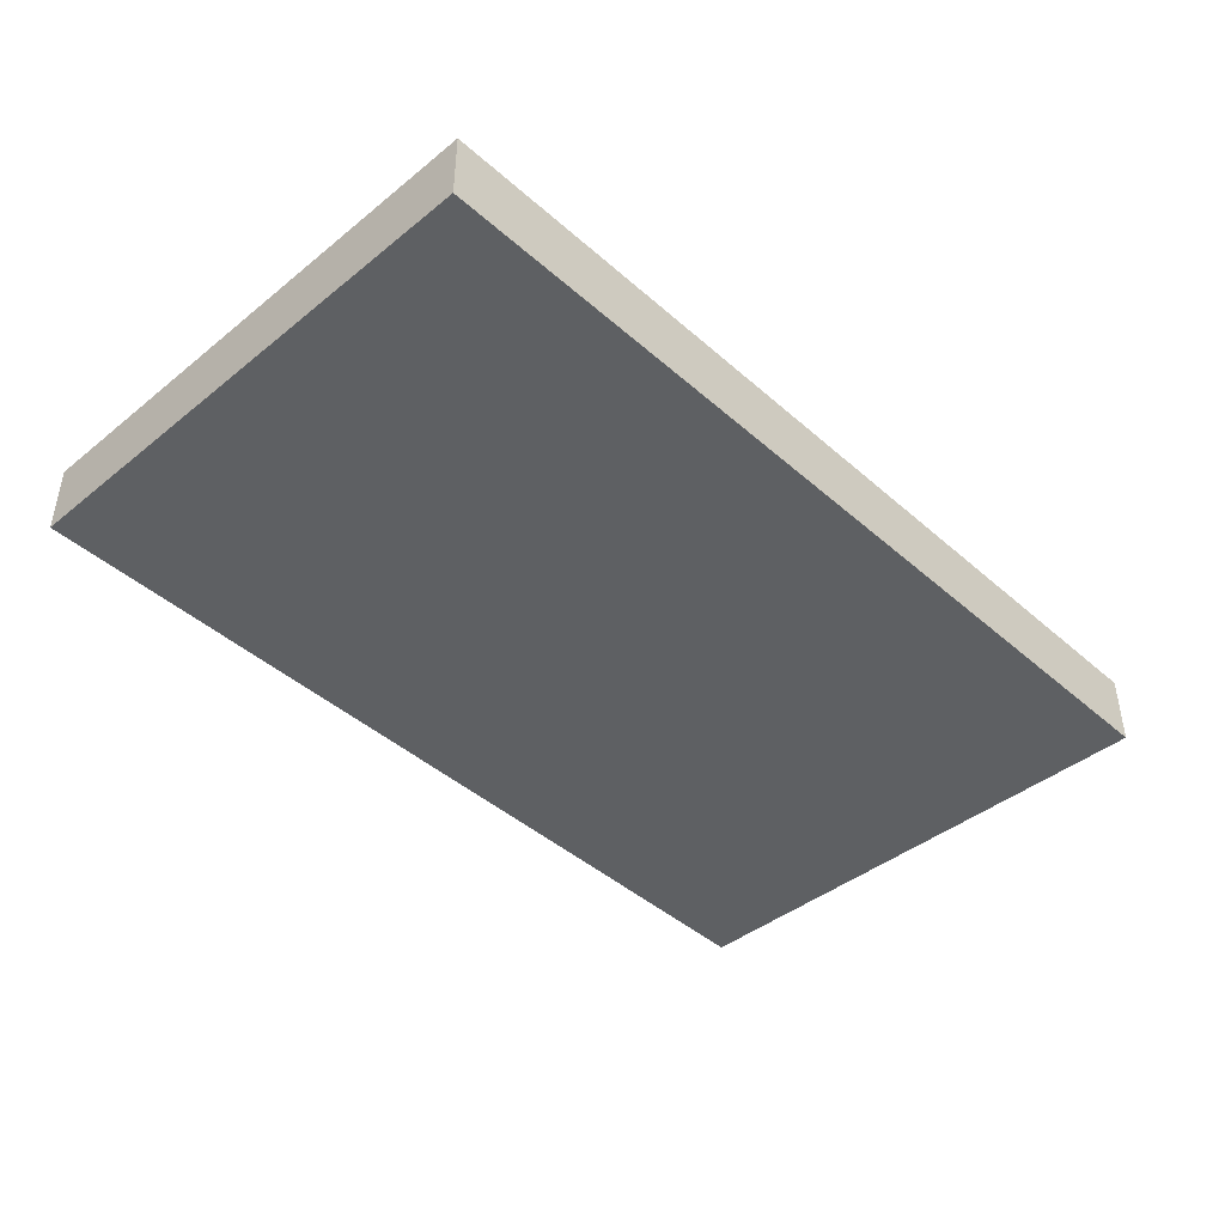
<metadata>
{"format":"obj","ext":"obj","renderer":"f3d","projection":"perspective","resolution":1024,"background":"white","views":[{"elev":-42.6,"azim":-46.2,"up":"+Y"}]}
</metadata>
<code>
o Board_Cube.006
v -14.11 -1.081 8.421
v -14.11 1.14 8.421
v -14.11 -1.081 -7.916
v -14.11 1.14 -7.916
v 14.29 -1.081 8.421
v 14.29 1.14 8.421
v 14.27 -1.081 -8.266
v 14.27 1.14 -8.281
v -13.15 -0.008578 7.871
v -13.15 -0.008578 -7.366
v 6.045 -0.008578 7.871
v 13.33 -0.008578 2.924
v 6.807 -0.008578 7.848
v 7.561 -0.008578 7.779
v 8.298 -0.008578 7.665
v 9.01 -0.008578 7.508
v 9.69 -0.008578 7.306
v 10.33 -0.008578 7.054
v 10.92 -0.008578 6.753
v 11.46 -0.008578 6.41
v 11.94 -0.008578 6.021
v 12.35 -0.008578 5.568
v 12.7 -0.008578 5.066
v 12.98 -0.008578 4.534
v 13.18 -0.008578 3.989
v 13.3 -0.008578 3.447
v -13.13 -0.2142 6.371
v -13.13 -0.2142 6.097
v 8.203 -0.2142 6.085
v 8.203 -0.2142 6.085
v 8.18 -0.2142 6.129
v 8.111 -0.2142 6.173
v 7.998 -0.2142 6.216
v 7.844 -0.2142 6.255
v 7.653 -0.2142 6.29
v 7.177 -0.2142 6.341
v 13.29 -0.008578 -2.873
v 3.297 -0.02766 -7.339
v 13.25 -0.008578 -3.409
v 13.12 -0.008578 -3.932
v 12.91 -0.008578 -4.427
v 12.62 -0.008578 -4.892
v 12.24 -0.008578 -5.321
v 11.8 -0.008578 -5.713
v 11.28 -0.008578 -6.065
v 10.69 -0.008578 -6.375
v 10.03 -0.008578 -6.643
v 9.324 -0.008578 -6.87
v 8.562 -0.008578 -7.06
v 7.755 -0.008578 -7.217
v 6.914 -0.01125 -7.325
v 6.054 -0.01912 -7.371
v 5.171 -0.0278 -7.397
v 4.252 -0.03198 -7.387
v -3.881 -0.008578 -6.122
v -1.733 -0.008578 -7.181
v -3.049 -0.008578 -6.769
v -1.868 -0.008578 -7.171
v -2.012 -0.008578 -7.153
v -2.161 -0.008578 -7.125
v -2.312 -0.008578 -7.09
v -2.46 -0.008578 -7.047
v -2.602 -0.008578 -6.999
v -2.736 -0.008578 -6.945
v -2.856 -0.008578 -6.888
v -2.962 -0.008578 -6.829
v -4.409 -0.008578 -6.571
v -6.659 -0.008578 -7.278
v -4.668 -0.008578 -6.749
v -5.007 -0.008578 -6.917
v -5.403 -0.008578 -7.062
v -5.83 -0.008578 -7.176
v -6.259 -0.008578 -7.249
v -13.7 1.14 7.861
v -14.11 1.14 8.421
v -13.13 1.14 8.189
v -13.7 1.14 -7.356
v -13.15 1.14 -7.696
v -14.11 1.14 -7.916
v 13.86 1.14 -8.043
v 14.27 1.14 -8.281
v 13.89 1.14 8.189
v 14.29 1.14 8.421
v -13.55 1.14 7.775
v -12.98 1.14 8.102
v -12.98 1.14 -7.595
v -13.55 1.14 -7.27
v 13.74 1.14 2.928
v 6.056 1.14 8.102
v 13.7 1.14 3.466
v 13.57 1.14 4.028
v 13.37 1.14 4.592
v 13.08 1.14 5.143
v 12.72 1.14 5.665
v 12.28 1.14 6.143
v 11.77 1.14 6.555
v 11.2 1.14 6.918
v 10.58 1.14 7.237
v 9.897 1.14 7.506
v 9.175 1.14 7.72
v 8.423 1.14 7.886
v 7.645 1.14 8.006
v 6.849 1.14 8.078
v 3.214 1.078 -7.703
v 13.7 1.14 -2.879
v 4.183 1.073 -7.752
v 5.147 1.078 -7.762
v 6.026 1.086 -7.737
v 6.963 1.138 -7.556
v 7.86 1.141 -7.441
v 8.707 1.141 -7.277
v 9.503 1.141 -7.078
v 10.25 1.141 -6.839
v 10.94 1.141 -6.555
v 11.57 1.141 -6.226
v 12.12 1.14 -5.853
v 12.59 1.14 -5.437
v 12.99 1.14 -4.983
v 13.3 1.14 -4.495
v 13.52 1.14 -3.976
v 13.65 1.14 -3.431
v -3.866 1.14 -6.523
v -3.366 1.141 -6.912
v -1.764 1.141 -7.412
v -3.258 1.141 -6.986
v -3.126 1.141 -7.06
v -2.98 1.141 -7.13
v -2.821 1.141 -7.194
v -2.653 1.141 -7.251
v -2.478 1.141 -7.301
v -2.299 1.141 -7.343
v -2.118 1.141 -7.376
v -1.937 1.141 -7.4
v -6.63 1.141 -7.509
v -4.087 1.14 -6.71
v -6.176 1.141 -7.477
v -5.688 1.141 -7.393
v -5.21 1.141 -7.266
v -4.766 1.141 -7.104
v -4.379 1.141 -6.913
v -13.48 1.196 8.059
v -13.39 1.17 8.01
v -13.31 1.14 7.965
v -13.19 1.075 7.896
v -13.16 1.044 7.877
v -13.46 1.196 -7.555
v -13.16 1.044 -7.372
v -13.19 1.075 -7.391
v -13.31 1.14 -7.461
v -13.38 1.171 -7.506
v 14.16 1.173 2.932
v 6.045 1.017 7.871
v 6.067 1.173 8.347
v 6.046 1.043 7.887
v 6.048 1.072 7.934
v 6.051 1.101 8.01
v 6.056 1.129 8.109
v 6.061 1.153 8.224
v 14.12 1.173 3.486
v 13.32 1.043 3.448
v 13.41 1.072 3.452
v 13.54 1.101 3.459
v 13.71 1.129 3.467
v 13.91 1.153 3.476
v 13.99 1.173 4.068
v 13.78 1.173 4.651
v 13 1.043 4.538
v 13.08 1.072 4.55
v 13.21 1.101 4.569
v 13.38 1.129 4.593
v 13.57 1.153 4.621
v 13.48 1.173 5.223
v 12.73 1.043 5.072
v 13.1 1.173 5.768
v 12.38 1.043 5.575
v 12.45 1.072 5.595
v 12.57 1.101 5.626
v 12.73 1.129 5.668
v 12.91 1.153 5.716
v 12.64 1.173 6.271
v 11.96 1.043 6.03
v 12.03 1.072 6.055
v 12.14 1.101 6.094
v 12.29 1.129 6.146
v 12.46 1.153 6.206
v 12.11 1.173 6.707
v 11.48 1.043 6.42
v 11.54 1.072 6.45
v 11.65 1.101 6.497
v 11.78 1.129 6.559
v 11.94 1.153 6.63
v 11.5 1.173 7.092
v 10.94 1.043 6.765
v 11 1.072 6.799
v 11.09 1.101 6.853
v 11.21 1.129 6.923
v 11.35 1.153 7.004
v 10.84 1.173 7.43
v 10.35 1.043 7.067
v 10.4 1.072 7.104
v 10.48 1.101 7.164
v 10.58 1.129 7.242
v 10.71 1.153 7.333
v 10.12 1.173 7.716
v 9.705 1.043 7.32
v 9.747 1.072 7.361
v 9.815 1.101 7.426
v 9.903 1.129 7.511
v 10.01 1.153 7.61
v 9.35 1.173 7.943
v 9.022 1.043 7.523
v 9.056 1.072 7.566
v 9.11 1.101 7.635
v 9.18 1.129 7.726
v 9.262 1.153 7.831
v 8.554 1.173 8.119
v 8.307 1.043 7.681
v 8.332 1.072 7.726
v 8.373 1.101 7.798
v 8.426 1.129 7.892
v 8.488 1.153 8.002
v 7.733 1.173 8.246
v 7.567 1.043 7.795
v 7.584 1.072 7.841
v 7.611 1.101 7.916
v 7.647 1.129 8.012
v 7.689 1.153 8.125
v 6.807 1.017 7.848
v 6.894 1.173 8.322
v 6.81 1.043 7.864
v 6.819 1.072 7.911
v 6.832 1.101 7.987
v 6.85 1.129 8.085
v 6.871 1.153 8.199
v 4.208 1.15 -7.858
v 4.22 1.13 -7.736
v 5.221 1.155 -7.869
v 5.172 1.024 -7.413
v 5.177 1.053 -7.46
v 5.185 1.082 -7.535
v 5.196 1.11 -7.633
v 5.208 1.135 -7.747
v 7.014 1.171 -7.799
v 6.917 1.041 -7.341
v 6.927 1.069 -7.389
v 6.943 1.098 -7.464
v 6.964 1.126 -7.562
v 6.988 1.151 -7.676
v 7.971 1.174 -7.676
v 7.762 1.043 -7.233
v 7.784 1.072 -7.279
v 7.818 1.101 -7.352
v 7.863 1.129 -7.447
v 8.859 1.174 -7.504
v 8.711 1.129 -7.282
v 8.783 1.154 -7.389
v 9.689 1.174 -7.295
v 9.337 1.043 -6.885
v 9.373 1.072 -6.927
v 9.431 1.101 -6.995
v 9.507 1.129 -7.083
v 10.47 1.174 -7.042
v 10.05 1.043 -6.656
v 10.09 1.072 -6.696
v 10.16 1.101 -6.759
v 10.25 1.129 -6.842
v 10.36 1.154 -6.938
v 11.2 1.174 -6.742
v 10.7 1.043 -6.387
v 10.76 1.072 -6.424
v 10.84 1.101 -6.482
v 10.94 1.129 -6.558
v 11.07 1.154 -6.647
v 11.87 1.173 -6.393
v 11.3 1.043 -6.076
v 11.35 1.072 -6.109
v 11.45 1.101 -6.161
v 11.57 1.129 -6.229
v 11.71 1.154 -6.308
v 12.45 1.173 -5.998
v 11.82 1.043 -5.723
v 11.88 1.072 -5.751
v 11.99 1.101 -5.797
v 12.13 1.129 -5.855
v 12.28 1.154 -5.924
v 12.96 1.173 -5.558
v 12.27 1.043 -5.329
v 12.34 1.072 -5.353
v 12.45 1.101 -5.391
v 12.6 1.129 -5.44
v 12.77 1.154 -5.497
v 13.37 1.173 -5.079
v 12.64 1.043 -4.898
v 12.72 1.072 -4.917
v 12.84 1.101 -4.946
v 13 1.129 -4.985
v 13.18 1.154 -5.03
v 13.7 1.173 -4.565
v 12.94 1.043 -4.432
v 13.02 1.072 -4.446
v 13.14 1.101 -4.468
v 13.31 1.129 -4.496
v 13.5 1.153 -4.529
v 13.93 1.173 -4.022
v 13.15 1.043 -3.935
v 13.23 1.072 -3.944
v 13.36 1.101 -3.958
v 14.07 1.173 -3.454
v 13.28 1.043 -3.411
v 13.36 1.072 -3.415
v 13.49 1.101 -3.422
v 13.66 1.129 -3.432
v 13.86 1.153 -3.442
v -3.851 1.173 -6.942
v -3.881 1.017 -6.122
v -3.859 1.153 -6.73
v -3.866 1.129 -6.532
v -3.872 1.101 -6.362
v -3.877 1.072 -6.232
v -3.88 1.043 -6.15
v -3.694 1.174 -7.061
v -1.796 1.174 -7.651
v -3.566 1.174 -7.149
v -3.409 1.154 -7.066
v -3.264 1.129 -6.989
v -3.139 1.101 -6.922
v -3.043 1.072 -6.872
v -2.982 1.043 -6.839
v -3.405 1.174 -7.239
v -3.263 1.154 -7.148
v -3.131 1.129 -7.064
v -3.017 1.101 -6.991
v -2.93 1.072 -6.935
v -2.875 1.043 -6.9
v -3.232 1.174 -7.321
v -3.047 1.174 -7.395
v -2.932 1.154 -7.293
v -2.825 1.129 -7.197
v -2.733 1.101 -7.115
v -2.662 1.072 -7.052
v -2.618 1.043 -7.012
v -2.852 1.174 -7.462
v -2.65 1.174 -7.52
v -2.562 1.154 -7.408
v -2.481 1.129 -7.305
v -2.411 1.101 -7.216
v -2.357 1.072 -7.147
v -2.323 1.043 -7.104
v -2.441 1.174 -7.569
v -2.227 1.174 -7.608
v -2.172 1.154 -7.49
v -2.12 1.129 -7.38
v -2.075 1.101 -7.286
v -2.041 1.072 -7.214
v -2.019 1.043 -7.168
v -2.009 1.174 -7.636
v -1.972 1.154 -7.516
v -1.939 1.129 -7.404
v -1.909 1.101 -7.307
v -1.887 1.072 -7.233
v -1.873 1.043 -7.187
v -6.599 1.174 -7.748
v -6.615 1.154 -7.626
v -6.629 1.129 -7.513
v -6.642 1.101 -7.415
v -6.651 1.072 -7.341
v -6.657 1.043 -7.294
v -3.752 1.173 -6.855
v -4.387 1.043 -6.581
v -4.321 1.072 -6.609
v -4.217 1.101 -6.654
v -4.081 1.129 -6.713
v -3.922 1.154 -6.782
v -6.09 1.174 -7.712
v -6.253 1.043 -7.265
v -6.236 1.072 -7.311
v -6.209 1.101 -7.385
v -6.174 1.129 -7.481
v -6.134 1.154 -7.592
v -5.54 1.174 -7.618
v -5.82 1.043 -7.191
v -5.791 1.072 -7.235
v -5.745 1.101 -7.305
v -5.685 1.129 -7.397
v -5.615 1.154 -7.504
v -5.009 1.174 -7.477
v -5.39 1.043 -7.077
v -5.35 1.072 -7.118
v -5.288 1.101 -7.184
v -5.206 1.129 -7.27
v -5.111 1.154 -7.37
v -4.516 1.174 -7.297
v -4.99 1.043 -6.93
v -4.941 1.072 -6.968
v -4.863 1.101 -7.028
v -4.761 1.129 -7.107
v -4.643 1.154 -7.199
v -4.08 1.174 -7.082
v -4.648 1.043 -6.761
v -4.589 1.072 -6.794
v -4.496 1.101 -6.847
v -4.374 1.129 -6.916
v -4.232 1.154 -6.996
v -12.93 1.149 6.252
v -13.13 1.132 6.371
v -12.93 1.149 6.216
v -13.13 1.132 6.097
v 8.203 1.149 6.084
v 8.203 1.132 6.084
v 8.203 1.149 6.084
v 8.203 1.131 6.084
v 7.15 1.149 6.223
v 7.177 1.132 6.341
v 7.599 1.149 6.174
v 7.653 1.132 6.29
v 7.844 1.132 6.255
v 7.898 1.149 6.111
v 7.998 1.132 6.216
v 7.974 1.149 6.082
v 8.111 1.132 6.173
v 7.994 1.149 6.07
v 8.18 1.132 6.129
f 2 4 3
f 8 7 3
f 6 5 7
f 2 1 5
f 3 7 5
f 1 2 3
f 4 8 3
f 8 6 7
f 6 2 5
f 1 3 5
f 12 16 17
f 9 11 55
f 13 14 12
f 15 16 12
f 17 18 12
f 19 20 12
f 21 22 20
f 23 24 12
f 25 26 12
f 12 50 51
f 39 40 41
f 41 37 39
f 43 44 37
f 45 46 37
f 47 48 37
f 49 50 37
f 51 11 13
f 53 11 52
f 38 56 11
f 58 59 56
f 60 61 57
f 62 63 57
f 64 65 57
f 66 57 65
f 55 67 71
f 69 70 67
f 71 72 55
f 73 68 55
f 10 9 68
f 14 15 12
f 18 19 12
f 22 23 20
f 25 12 24
f 41 42 37
f 43 37 42
f 47 37 46
f 52 11 51
f 56 57 55
f 61 62 57
f 64 57 63
f 67 70 71
f 72 73 55
f 11 56 55
f 20 23 12
f 37 50 12
f 45 37 44
f 54 11 53
f 60 56 59
f 55 68 9
f 54 38 11
f 48 49 37
f 60 57 56
f 13 12 51
f 87 78 77
f 146 86 87
f 112 113 80
f 74 84 87
f 222 102 101
f 236 322 357
f 246 247 241
f 367 147 10
f 162 163 312
f 337 335 330
f 364 149 148
f 210 100 99
f 204 99 98
f 244 51 50
f 186 96 95
f 180 95 94
f 263 47 46
f 412 421 408
f 30 35 36
f 360 239 240
f 409 29 28
f 31 30 411
f 161 162 311
f 339 346 345
f 415 35 34
f 416 34 33
f 418 33 32
f 420 32 31
f 405 407 28
f 248 243 237
f 332 339 338
f 274 280 116
f 280 286 117
f 198 98 97
f 387 71 70
f 414 412 413
f 324 321 316
f 327 326 318
f 344 342 337
f 136 134 362
f 234 229 227
f 293 42 41
f 125 323 329
f 166 92 91
f 137 136 374
f 139 138 386
f 140 139 392
f 138 137 380
f 74 75 76
f 153 141 85
f 146 362 134
f 74 77 79
f 78 80 81
f 80 82 83
f 76 75 83
f 84 74 76
f 258 259 251
f 160 26 25
f 181 175 22
f 187 181 21
f 199 193 19
f 205 199 18
f 211 205 17
f 217 211 16
f 223 217 15
f 223 14 228
f 146 87 84
f 175 173 23
f 399 69 67
f 63 62 341
f 65 64 334
f 258 48 47
f 287 43 42
f 328 315 57
f 369 67 315
f 305 40 39
f 37 12 160
f 235 237 107
f 179 172 171
f 367 68 73
f 157 156 144
f 259 260 252
f 269 46 45
f 299 41 40
f 375 73 72
f 381 72 71
f 61 60 348
f 334 328 66
f 275 45 44
f 281 44 43
f 148 144 147
f 152 9 145
f 135 368 314
f 325 324 316
f 115 114 268
f 123 321 323
f 169 177 178
f 124 322 104
f 334 341 340
f 153 89 103
f 174 94 93
f 169 168 173
f 193 187 20
f 161 168 169
f 340 347 346
f 267 256 261
f 175 181 182
f 176 182 183
f 177 183 184
f 178 184 185
f 179 185 180
f 181 187 188
f 182 188 189
f 183 189 190
f 184 190 191
f 185 191 186
f 187 193 194
f 188 194 195
f 189 195 196
f 190 196 197
f 191 197 192
f 193 199 200
f 194 200 201
f 195 201 202
f 196 202 203
f 197 203 198
f 199 205 206
f 200 206 207
f 201 207 208
f 202 208 209
f 203 209 204
f 205 211 212
f 206 212 213
f 207 213 214
f 208 214 215
f 209 215 210
f 211 217 218
f 212 218 219
f 213 219 220
f 214 220 221
f 119 118 292
f 217 223 224
f 218 224 225
f 219 225 226
f 220 226 227
f 223 230 231
f 224 231 232
f 225 232 233
f 226 233 234
f 221 216 215
f 228 152 154
f 230 154 155
f 231 155 156
f 232 156 157
f 233 157 158
f 404 405 413
f 145 144 155
f 162 169 170
f 143 142 158
f 142 141 153
f 151 159 88
f 245 246 240
f 326 325 317
f 35 415 413
f 372 373 403
f 242 237 235
f 411 29 409
f 250 251 245
f 251 252 246
f 241 236 240
f 113 112 257
f 36 413 405
f 160 167 168
f 267 257 256
f 361 355 59
f 170 178 179
f 263 264 259
f 264 265 260
f 248 247 252
f 269 270 264
f 270 271 265
f 271 272 266
f 272 273 267
f 273 268 262
f 275 276 270
f 276 277 271
f 277 278 272
f 278 279 273
f 279 274 268
f 281 282 276
f 282 283 277
f 283 284 278
f 284 285 279
f 285 280 274
f 287 288 282
f 288 289 283
f 289 290 284
f 290 291 285
f 291 286 280
f 293 294 288
f 294 295 289
f 295 296 290
f 296 297 291
f 297 292 286
f 299 300 294
f 300 301 295
f 301 302 296
f 302 303 297
f 303 298 292
f 305 306 300
f 306 307 301
f 52 244 238
f 393 70 69
f 309 310 306
f 310 311 307
f 303 302 307
f 163 164 313
f 244 245 239
f 164 151 313
f 361 238 239
f 150 142 149
f 247 248 242
f 414 416 417
f 355 361 360
f 354 360 359
f 353 359 358
f 352 358 357
f 351 357 356
f 313 304 303
f 109 108 243
f 121 120 304
f 338 345 344
f 346 353 352
f 163 170 171
f 331 338 337
f 171 165 164
f 131 349 350
f 54 53 238
f 348 355 354
f 347 354 353
f 341 348 347
f 345 352 351
f 351 349 344
f 328 334 333
f 327 333 332
f 326 332 331
f 325 331 330
f 324 330 329
f 256 249 248
f 127 335 336
f 328 327 319
f 129 342 343
f 160 161 310
f 375 376 366
f 376 377 365
f 377 378 364
f 378 379 363
f 379 374 362
f 381 382 376
f 382 383 377
f 383 384 378
f 384 385 379
f 385 380 374
f 387 388 382
f 388 389 383
f 389 390 384
f 390 391 385
f 391 386 380
f 393 394 388
f 394 395 389
f 395 396 390
f 396 397 391
f 397 392 386
f 399 400 394
f 400 401 395
f 401 402 396
f 402 403 397
f 403 398 392
f 369 370 400
f 370 371 401
f 371 372 402
f 260 255 252
f 373 368 398
f 147 367 366
f 333 340 339
f 149 364 363
f 150 363 362
f 369 320 319
f 370 319 318
f 371 318 317
f 373 316 314
f 84 85 141
f 404 406 407
f 406 408 409
f 145 9 10
f 49 258 250
f 173 167 24
f 419 417 418
f 421 419 420
f 410 421 422
f 8 4 79
f 79 77 78
f 87 86 78
f 108 109 110
f 89 85 76
f 135 122 123
f 89 76 82
f 135 123 140
f 103 89 82
f 123 125 140
f 102 103 82
f 125 126 140
f 101 102 82
f 126 139 140
f 100 101 82
f 126 127 139
f 99 100 82
f 127 128 139
f 98 99 82
f 128 138 139
f 97 98 82
f 129 138 128
f 96 97 82
f 129 130 138
f 95 96 82
f 130 137 138
f 94 95 82
f 131 137 130
f 93 94 82
f 131 132 137
f 92 93 82
f 132 136 137
f 91 92 82
f 133 136 132
f 90 91 82
f 133 124 136
f 88 90 82
f 124 134 136
f 105 88 80
f 124 104 134
f 88 82 80
f 134 104 78
f 121 105 80
f 86 134 78
f 120 121 80
f 104 106 78
f 119 120 80
f 78 106 80
f 118 119 80
f 80 106 107
f 117 118 80
f 80 107 108
f 116 117 80
f 80 108 110
f 115 116 80
f 80 110 111
f 114 115 80
f 80 111 112
f 113 114 80
f 77 74 87
f 100 210 216
f 216 222 101
f 101 100 216
f 356 357 322
f 236 235 322
f 240 246 241
f 68 367 10
f 311 162 312
f 329 330 335
f 337 336 335
f 365 364 148
f 148 366 365
f 204 210 99
f 198 204 98
f 250 244 50
f 180 186 95
f 174 180 94
f 269 263 46
f 406 404 412
f 412 414 421
f 417 419 421
f 421 410 408
f 408 406 412
f 414 417 421
f 36 27 28
f 28 29 30
f 30 31 32
f 32 33 30
f 34 35 30
f 36 28 30
f 30 33 34
f 359 360 240
f 407 409 28
f 422 31 411
f 310 161 311
f 338 339 345
f 416 415 34
f 418 416 33
f 420 418 32
f 422 420 31
f 27 405 28
f 242 248 237
f 331 332 338
f 115 274 116
f 116 280 117
f 96 186 192
f 192 198 97
f 97 96 192
f 393 387 70
f 415 414 413
f 314 316 321
f 324 323 321
f 319 327 318
f 336 337 342
f 344 343 342
f 374 136 362
f 234 158 153
f 222 227 229
f 153 229 234
f 299 293 41
f 126 125 329
f 90 159 165
f 165 166 91
f 91 90 165
f 380 137 374
f 392 139 386
f 398 140 392
f 386 138 380
f 89 153 85
f 86 146 134
f 75 74 79
f 79 78 81
f 81 80 83
f 82 76 83
f 85 84 76
f 250 258 251
f 25 24 167
f 167 160 25
f 21 181 22
f 20 187 21
f 18 199 19
f 17 205 18
f 16 211 17
f 15 217 16
f 14 223 15
f 13 228 14
f 230 223 228
f 141 146 84
f 22 175 23
f 369 399 67
f 348 341 62
f 62 61 348
f 341 334 64
f 64 63 341
f 263 258 47
f 293 287 42
f 57 66 328
f 328 320 315
f 315 55 57
f 55 315 67
f 320 369 315
f 309 305 39
f 160 309 37
f 39 37 309
f 12 26 160
f 106 235 107
f 166 171 172
f 179 174 172
f 375 367 73
f 155 144 156
f 143 157 144
f 251 259 252
f 275 269 45
f 305 299 40
f 381 375 72
f 387 381 71
f 355 348 60
f 60 59 355
f 65 334 66
f 281 275 44
f 287 281 43
f 148 149 143
f 145 147 144
f 148 143 144
f 152 228 11
f 145 154 152
f 11 9 152
f 228 13 11
f 135 140 398
f 314 122 135
f 135 398 368
f 317 325 316
f 262 268 114
f 274 115 268
f 114 113 262
f 123 122 314
f 323 125 123
f 314 321 123
f 170 169 178
f 133 132 356
f 235 106 104
f 124 133 322
f 235 104 322
f 356 322 133
f 132 350 356
f 333 334 340
f 102 222 229
f 229 153 103
f 103 102 229
f 92 166 172
f 172 174 93
f 93 92 172
f 175 176 173
f 177 169 173
f 168 167 173
f 173 176 177
f 19 193 20
f 162 161 169
f 339 340 346
f 266 267 261
f 260 265 261
f 256 255 261
f 261 265 266
f 176 175 182
f 177 176 183
f 178 177 184
f 179 178 185
f 174 179 180
f 182 181 188
f 183 182 189
f 184 183 190
f 185 184 191
f 180 185 186
f 188 187 194
f 189 188 195
f 190 189 196
f 191 190 197
f 186 191 192
f 194 193 200
f 195 194 201
f 196 195 202
f 197 196 203
f 192 197 198
f 200 199 206
f 201 200 207
f 202 201 208
f 203 202 209
f 198 203 204
f 206 205 212
f 207 206 213
f 208 207 214
f 209 208 215
f 204 209 210
f 212 211 218
f 213 212 219
f 214 213 220
f 215 214 221
f 286 292 118
f 298 119 292
f 118 117 286
f 218 217 224
f 219 218 225
f 220 219 226
f 221 220 227
f 224 223 231
f 225 224 232
f 226 225 233
f 227 226 234
f 221 227 222
f 210 215 216
f 222 216 221
f 230 228 154
f 231 230 155
f 232 231 156
f 233 232 157
f 234 233 158
f 412 404 413
f 154 145 155
f 163 162 170
f 157 143 158
f 158 142 153
f 308 151 105
f 105 121 308
f 159 90 88
f 88 105 151
f 239 245 240
f 318 326 317
f 36 35 413
f 372 317 316
f 403 402 372
f 316 373 372
f 236 242 235
f 409 408 410
f 411 30 29
f 409 410 411
f 244 250 245
f 245 251 246
f 358 359 236
f 241 242 236
f 359 240 236
f 236 357 358
f 254 257 112
f 262 113 257
f 112 111 254
f 27 36 405
f 161 160 168
f 254 256 257
f 267 262 257
f 58 361 59
f 171 170 179
f 258 263 259
f 259 264 260
f 253 255 256
f 246 252 247
f 248 252 253
f 253 256 248
f 263 269 264
f 264 270 265
f 265 271 266
f 266 272 267
f 267 273 262
f 269 275 270
f 270 276 271
f 271 277 272
f 272 278 273
f 273 279 268
f 275 281 276
f 276 282 277
f 277 283 278
f 278 284 279
f 279 285 274
f 281 287 282
f 282 288 283
f 283 289 284
f 284 290 285
f 285 291 280
f 287 293 288
f 288 294 289
f 289 295 290
f 290 296 291
f 291 297 286
f 293 299 294
f 294 300 295
f 295 301 296
f 296 302 297
f 297 303 292
f 299 305 300
f 300 306 301
f 52 51 244
f 238 53 52
f 399 393 69
f 305 309 306
f 306 310 307
f 312 313 307
f 307 311 312
f 302 301 307
f 313 303 307
f 312 163 313
f 238 244 239
f 308 313 151
f 164 159 151
f 360 361 239
f 150 146 141
f 143 149 142
f 150 141 142
f 241 247 242
f 418 417 416
f 414 415 416
f 354 355 360
f 353 354 359
f 352 353 358
f 351 352 357
f 350 351 356
f 298 303 304
f 313 308 304
f 243 249 110
f 254 111 249
f 110 109 243
f 108 107 237
f 237 243 108
f 111 110 249
f 298 304 120
f 308 121 304
f 120 119 298
f 337 338 344
f 345 346 352
f 164 163 171
f 330 331 337
f 159 164 165
f 171 166 165
f 131 130 349
f 350 132 131
f 343 349 130
f 238 361 38
f 38 54 238
f 361 58 56
f 56 38 361
f 347 348 354
f 346 347 353
f 340 341 347
f 344 345 351
f 343 344 349
f 351 350 349
f 327 328 333
f 326 327 332
f 325 326 331
f 324 325 330
f 323 324 329
f 243 248 249
f 256 254 249
f 336 128 127
f 127 126 335
f 329 335 126
f 320 328 319
f 129 128 342
f 343 130 129
f 336 342 128
f 309 160 310
f 367 375 366
f 366 376 365
f 365 377 364
f 364 378 363
f 363 379 362
f 375 381 376
f 376 382 377
f 377 383 378
f 378 384 379
f 379 385 374
f 381 387 382
f 382 388 383
f 383 389 384
f 384 390 385
f 385 391 380
f 387 393 388
f 388 394 389
f 389 395 390
f 390 396 391
f 391 397 386
f 393 399 394
f 394 400 395
f 395 401 396
f 396 402 397
f 397 403 392
f 399 369 400
f 400 370 401
f 401 371 402
f 253 252 255
f 260 261 255
f 403 373 398
f 148 147 366
f 332 333 339
f 150 149 363
f 146 150 362
f 370 369 319
f 371 370 318
f 372 371 317
f 368 373 314
f 405 404 407
f 407 406 409
f 147 145 10
f 49 48 258
f 250 50 49
f 23 173 24
f 420 419 418
f 422 421 420
f 411 410 422
f 83 6 8
f 81 83 8
f 79 81 8

</code>
